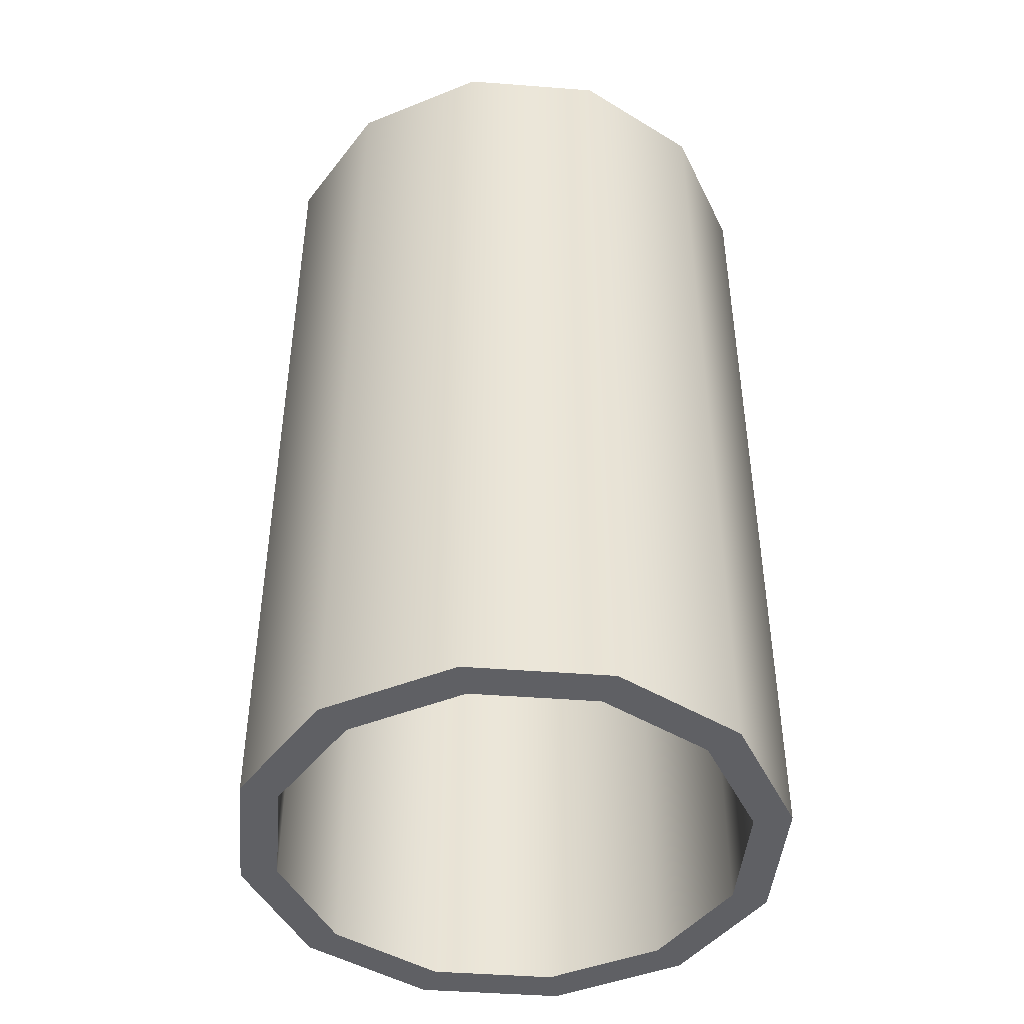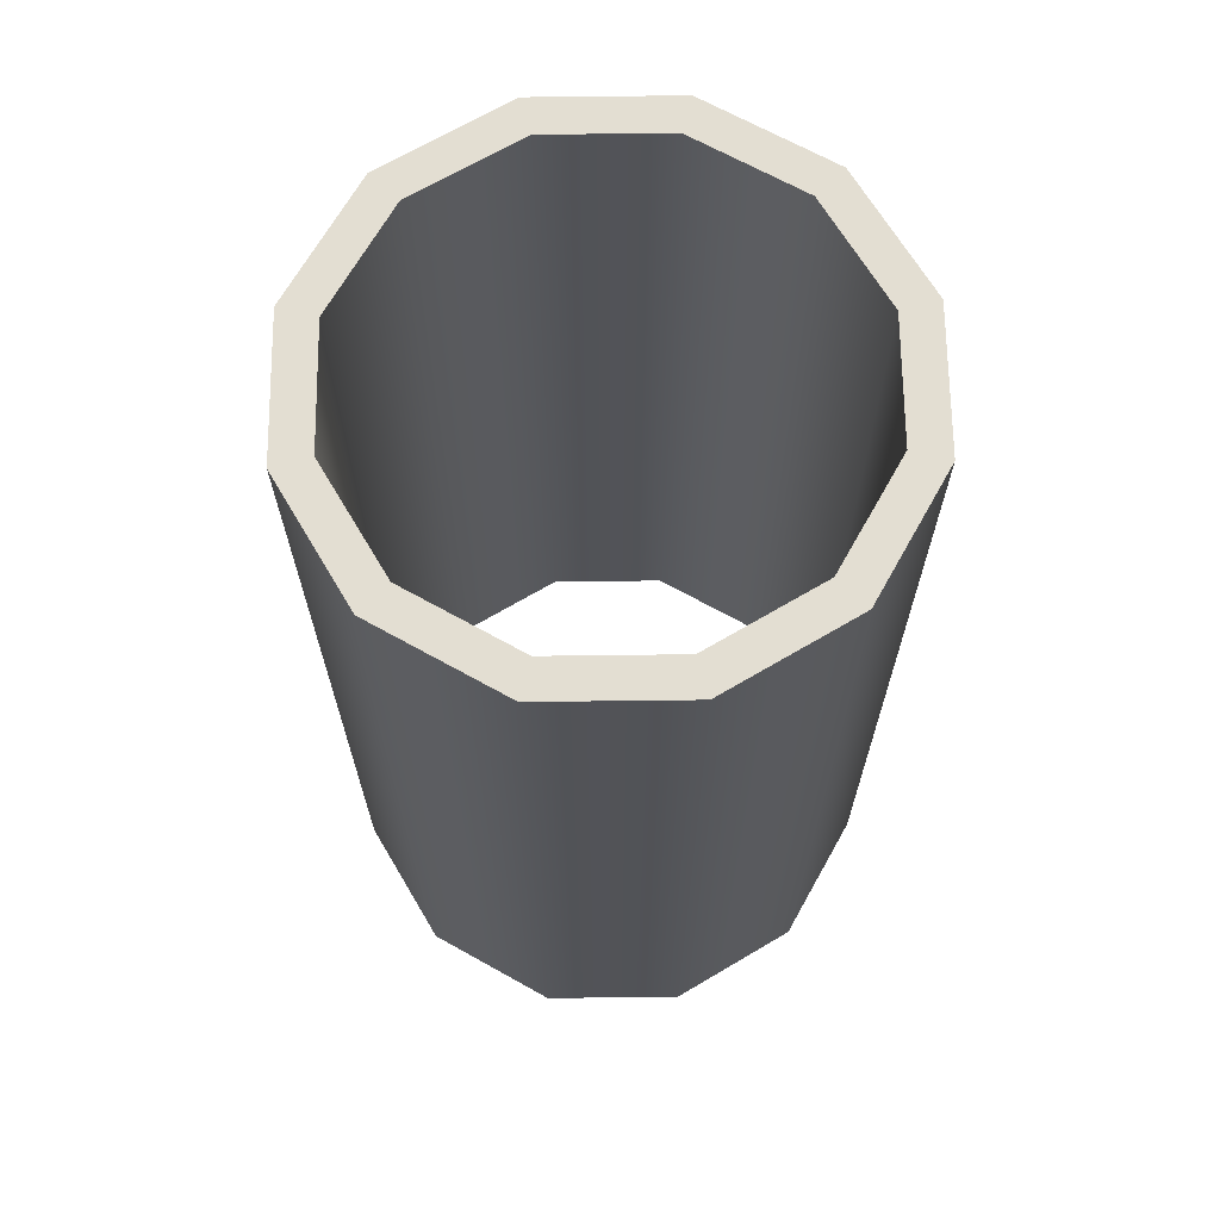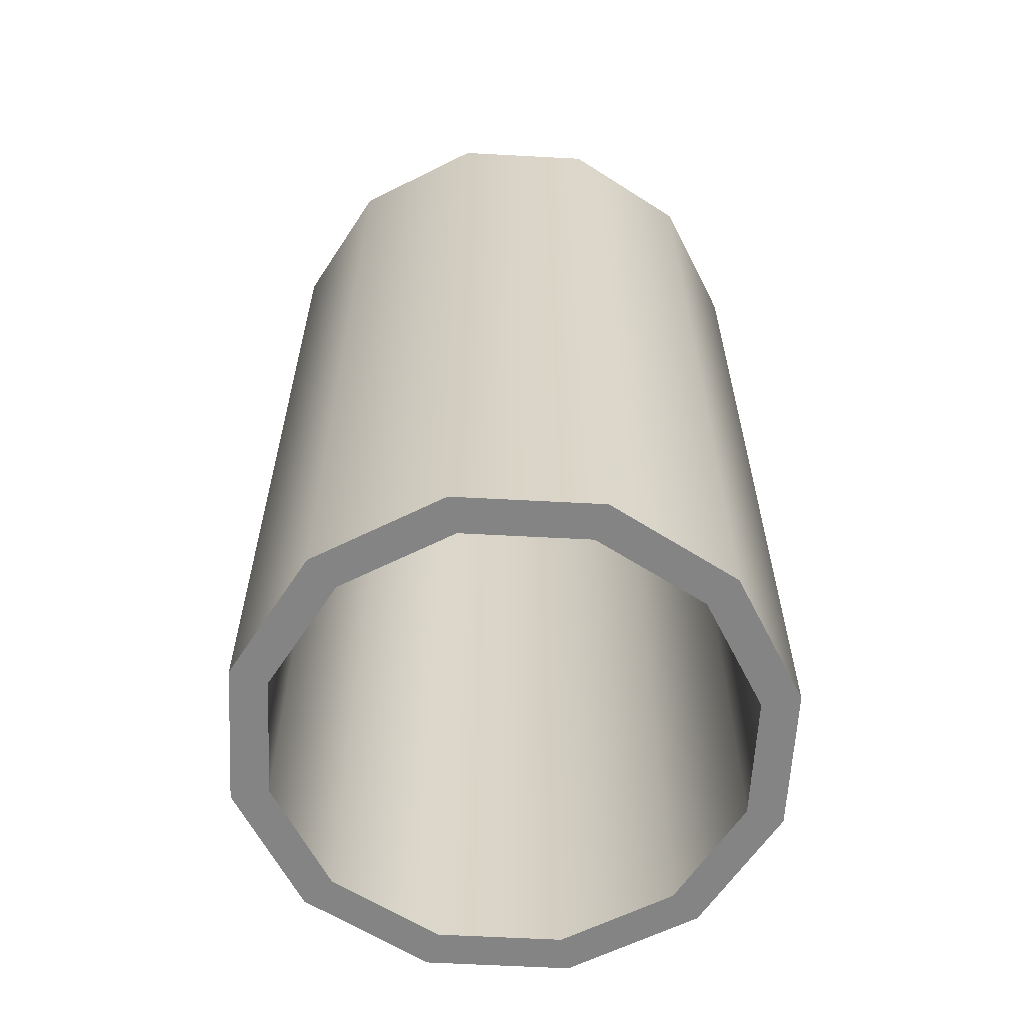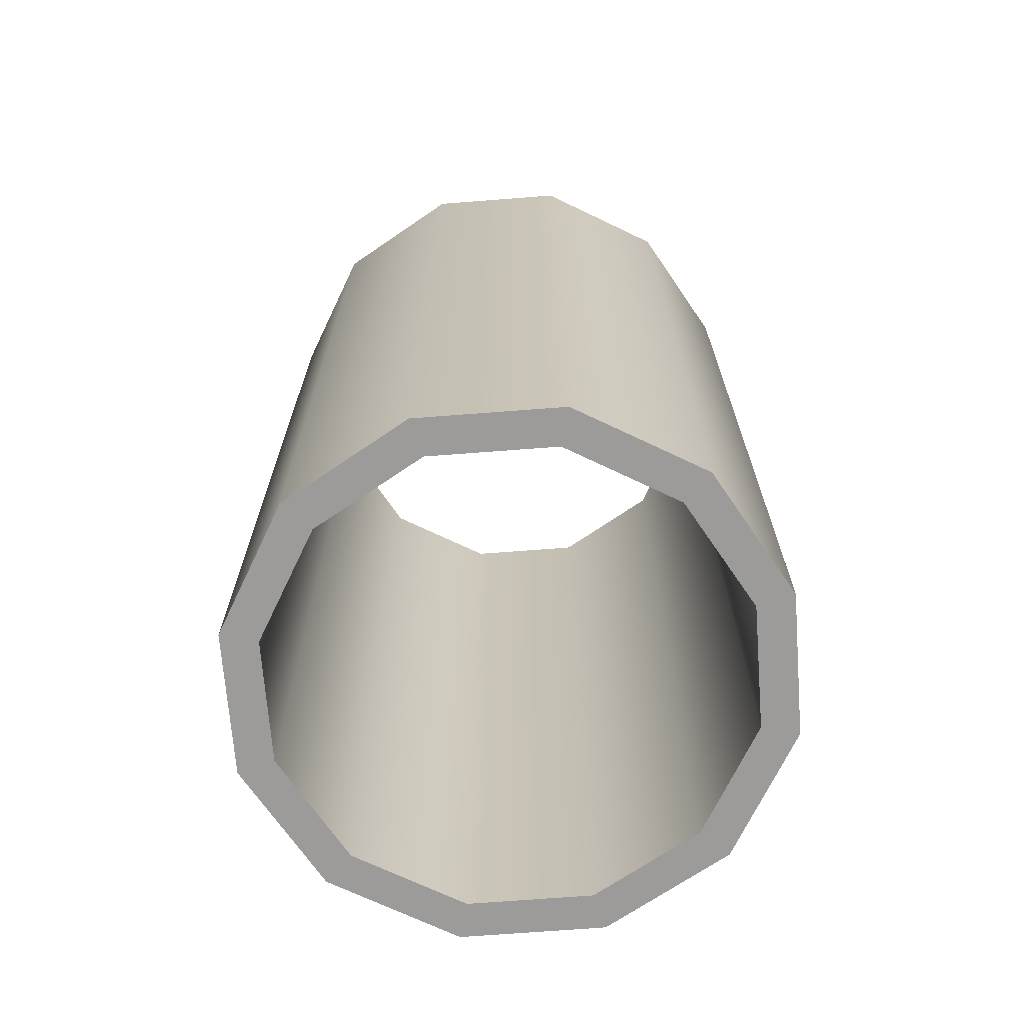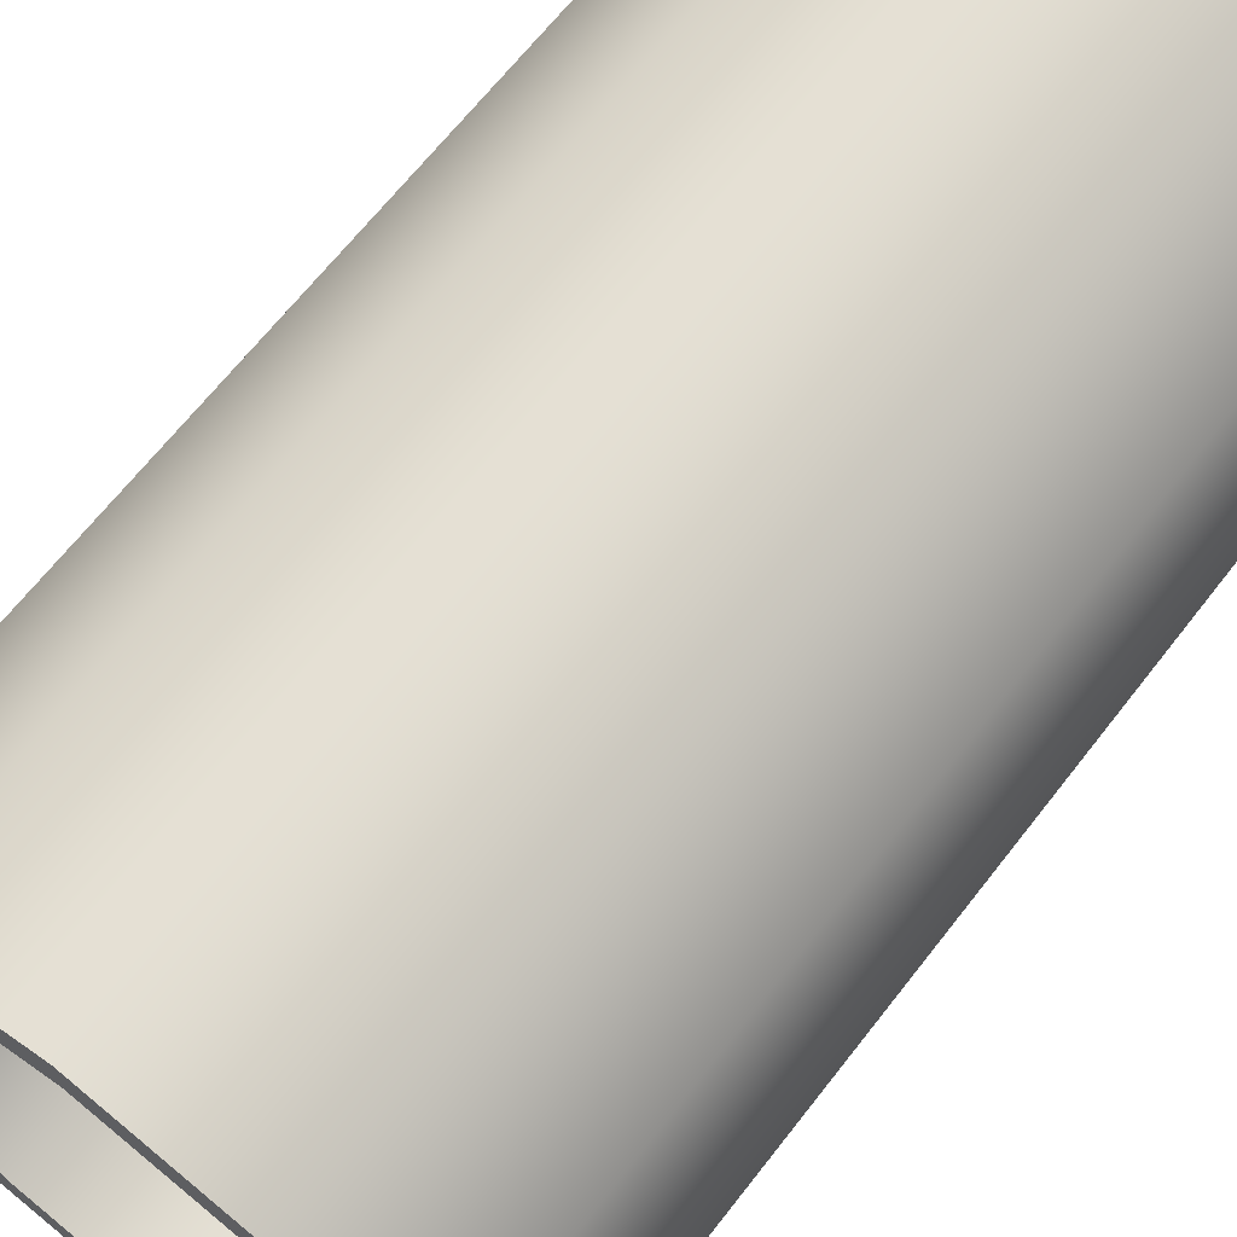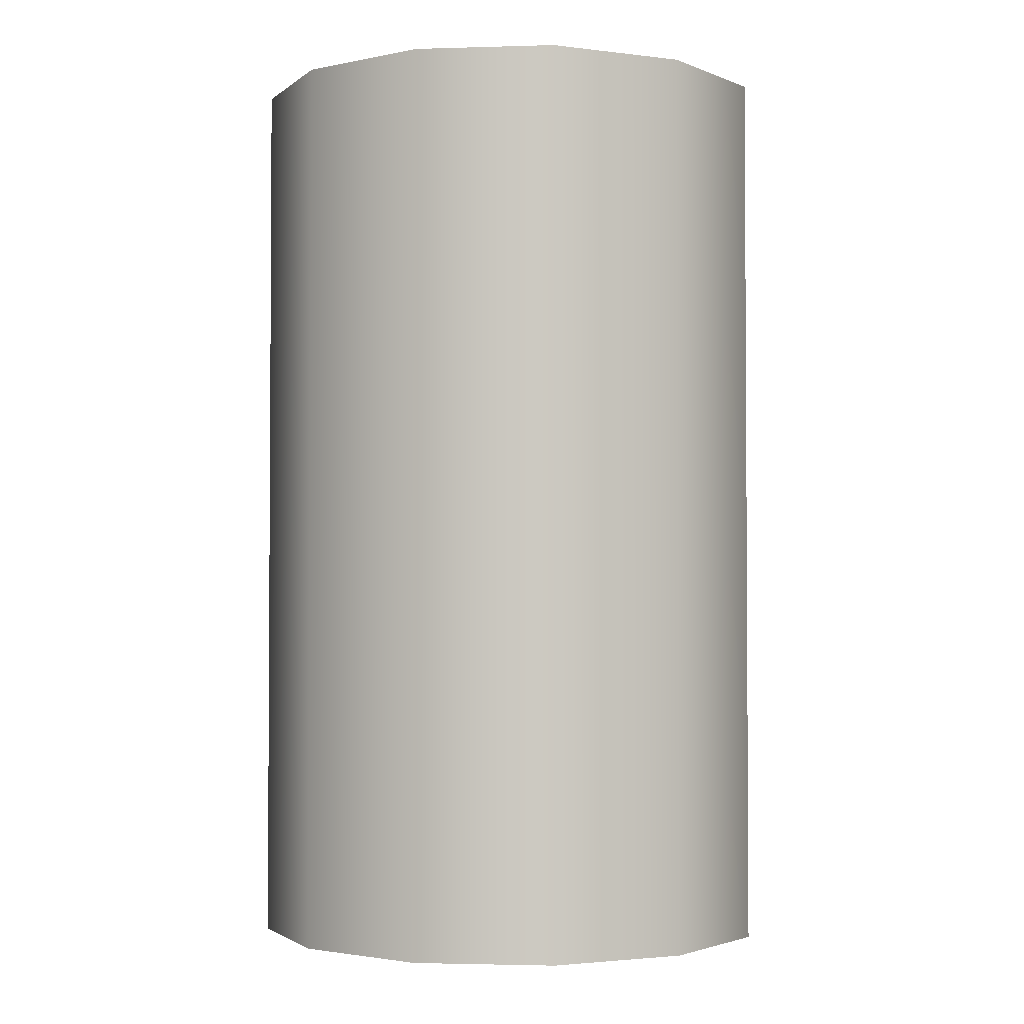
<metadata>
{"format":"obj","ext":"obj","renderer":"f3d","projection":"perspective","resolution":1024,"background":"white","views":[{"elev":-45.0,"azim":-170.1,"up":"+Y"},{"elev":67.5,"azim":74.3,"up":"+Y"},{"elev":-61.4,"azim":-108.1,"up":"+Y"},{"elev":-69.8,"azim":49.4,"up":"+Y"},{"elev":66.1,"azim":-142.2,"up":"+Z"},{"elev":-2.3,"azim":141.1,"up":"+Y"}]}
</metadata>
<code>
v 13.66 -142.2 -7.885
v 7.885 -142.2 -13.66
v 0 -142.2 -15.77
v -7.885 -142.2 -13.66
v -13.66 -142.2 -7.885
v -15.77 -142.2 0
v -13.66 -142.2 7.885
v -7.885 -142.2 13.66
v 0 -142.2 15.77
v 7.885 -142.2 13.66
v 13.66 -142.2 7.885
v 15.77 -142.2 0
v 13.66 -88.83 -7.885
v 7.885 -88.83 -13.66
v 0 -88.83 -15.77
v -7.885 -88.83 -13.66
v -13.66 -88.83 -7.885
v -15.77 -88.83 0
v -13.66 -88.83 7.885
v -7.885 -88.83 13.66
v 0 -88.83 15.77
v 7.885 -88.83 13.66
v 13.66 -88.83 7.885
v 15.77 -88.83 0
v 11.79 -142.2 -6.804
v 6.804 -142.2 -11.79
v 6.804 -88.83 -11.79
v 11.79 -88.83 -6.804
v 0 -142.2 -13.61
v 0 -88.83 -13.61
v -6.804 -142.2 -11.79
v -6.804 -88.83 -11.79
v -11.79 -142.2 -6.804
v -11.79 -88.83 -6.804
v -13.61 -142.2 0
v -13.61 -88.83 0
v -11.79 -142.2 6.804
v -11.79 -88.83 6.804
v -6.804 -142.2 11.79
v -6.804 -88.83 11.79
v 0 -142.2 13.61
v 0 -88.83 13.61
v 6.804 -142.2 11.79
v 6.804 -88.83 11.79
v 11.79 -142.2 6.804
v 11.79 -88.83 6.804
v 13.61 -142.2 0
v 13.61 -88.83 0
v 7.885 -115.5 13.66
v 0 -115.5 15.77
v -7.885 -115.5 13.66
v -13.66 -115.5 7.885
v -15.77 -115.5 0
v -13.66 -115.5 -7.885
v -7.885 -115.5 -13.66
v 0 -115.5 -15.77
v 7.885 -115.5 -13.66
v 13.66 -115.5 -7.885
v 15.77 -115.5 0
v 13.66 -115.5 7.885
v -6.804 -115.5 -11.79
v -11.79 -115.5 -6.804
v -13.61 -115.5 0
v -11.79 -115.5 6.804
v -6.804 -115.5 11.79
v 0 -115.5 13.61
v 6.804 -115.5 11.79
v 11.79 -115.5 6.804
v 13.61 -115.5 0
v 11.79 -115.5 -6.804
v 6.804 -115.5 -11.79
v 0 -115.5 -13.61
f 25 70 71 26
f 26 71 72 29
f 29 72 61 31
f 31 61 62 33
f 33 62 63 35
f 35 63 64 37
f 37 64 65 39
f 39 65 66 41
f 41 66 67 43
f 43 67 68 45
f 45 68 69 47
f 47 69 70 25
f 1 2 57 58
f 2 3 56 57
f 3 4 55 56
f 4 5 54 55
f 5 6 53 54
f 6 7 52 53
f 7 8 51 52
f 8 9 50 51
f 9 10 49 50
f 10 11 60 49
f 11 12 59 60
f 12 1 58 59
f 1 25 26 2
f 14 27 28 13
f 2 26 29 3
f 15 30 27 14
f 3 29 31 4
f 16 32 30 15
f 4 31 33 5
f 17 34 32 16
f 5 33 35 6
f 18 36 34 17
f 6 35 37 7
f 19 38 36 18
f 7 37 39 8
f 20 40 38 19
f 8 39 41 9
f 21 42 40 20
f 9 41 43 10
f 22 44 42 21
f 10 43 45 11
f 23 46 44 22
f 11 45 47 12
f 24 48 46 23
f 12 47 25 1
f 13 28 48 24
f 50 49 22 21
f 51 50 21 20
f 52 51 20 19
f 53 52 19 18
f 54 53 18 17
f 55 54 17 16
f 56 55 16 15
f 57 56 15 14
f 58 57 14 13
f 59 58 13 24
f 60 59 24 23
f 49 60 23 22
f 61 32 34 62
f 63 62 34 36
f 64 63 36 38
f 65 64 38 40
f 66 65 40 42
f 67 66 42 44
f 68 67 44 46
f 69 68 46 48
f 70 69 48 28
f 71 70 28 27
f 72 71 27 30
f 61 72 30 32

</code>
